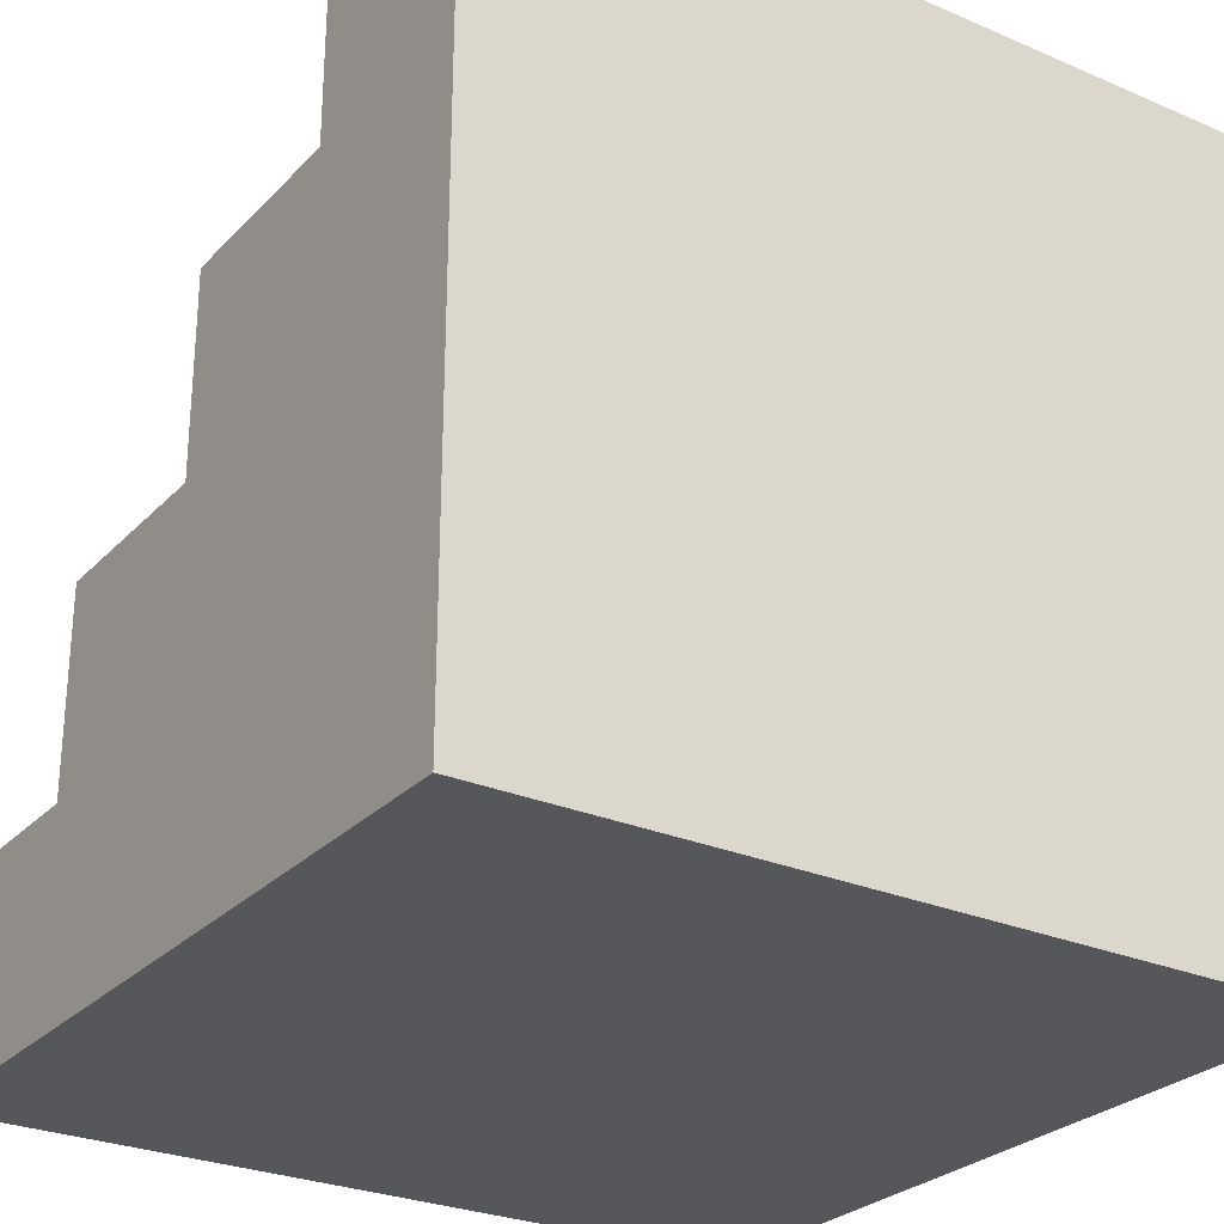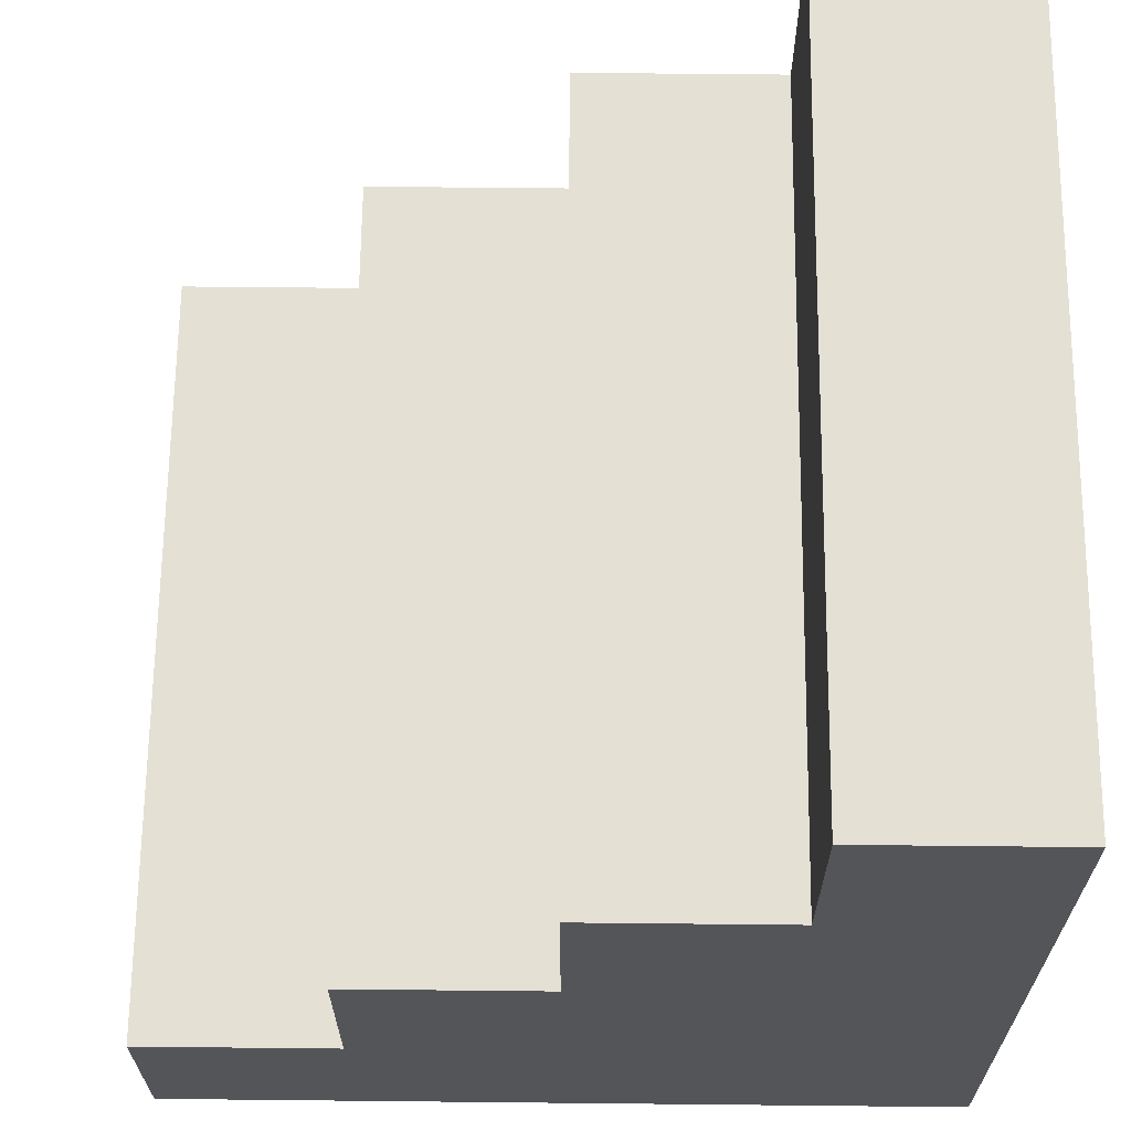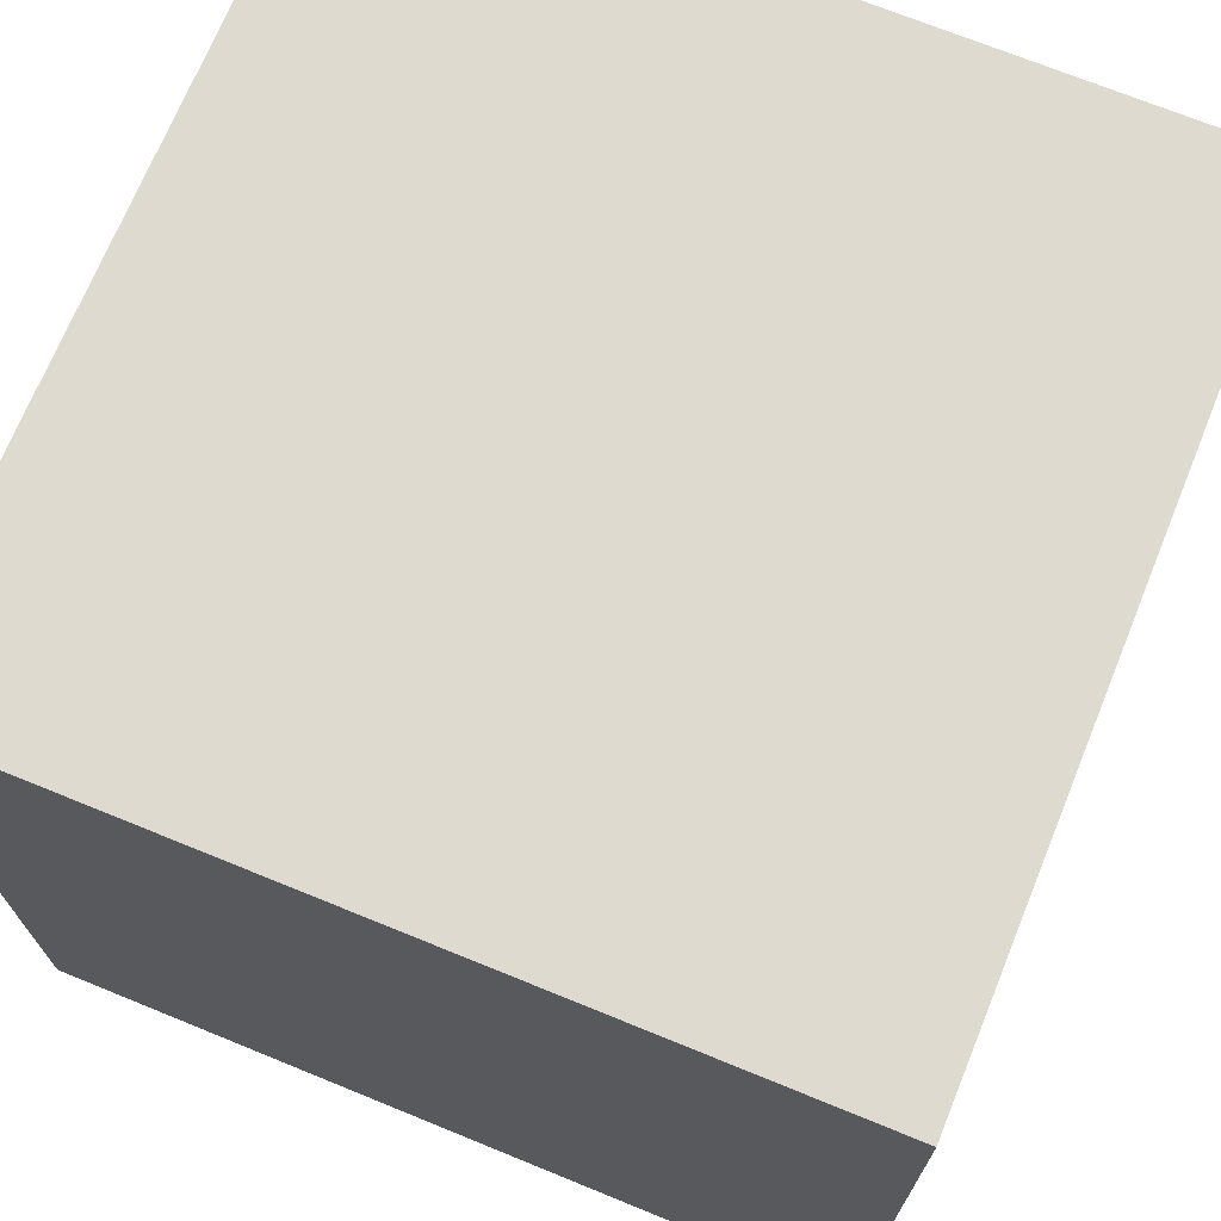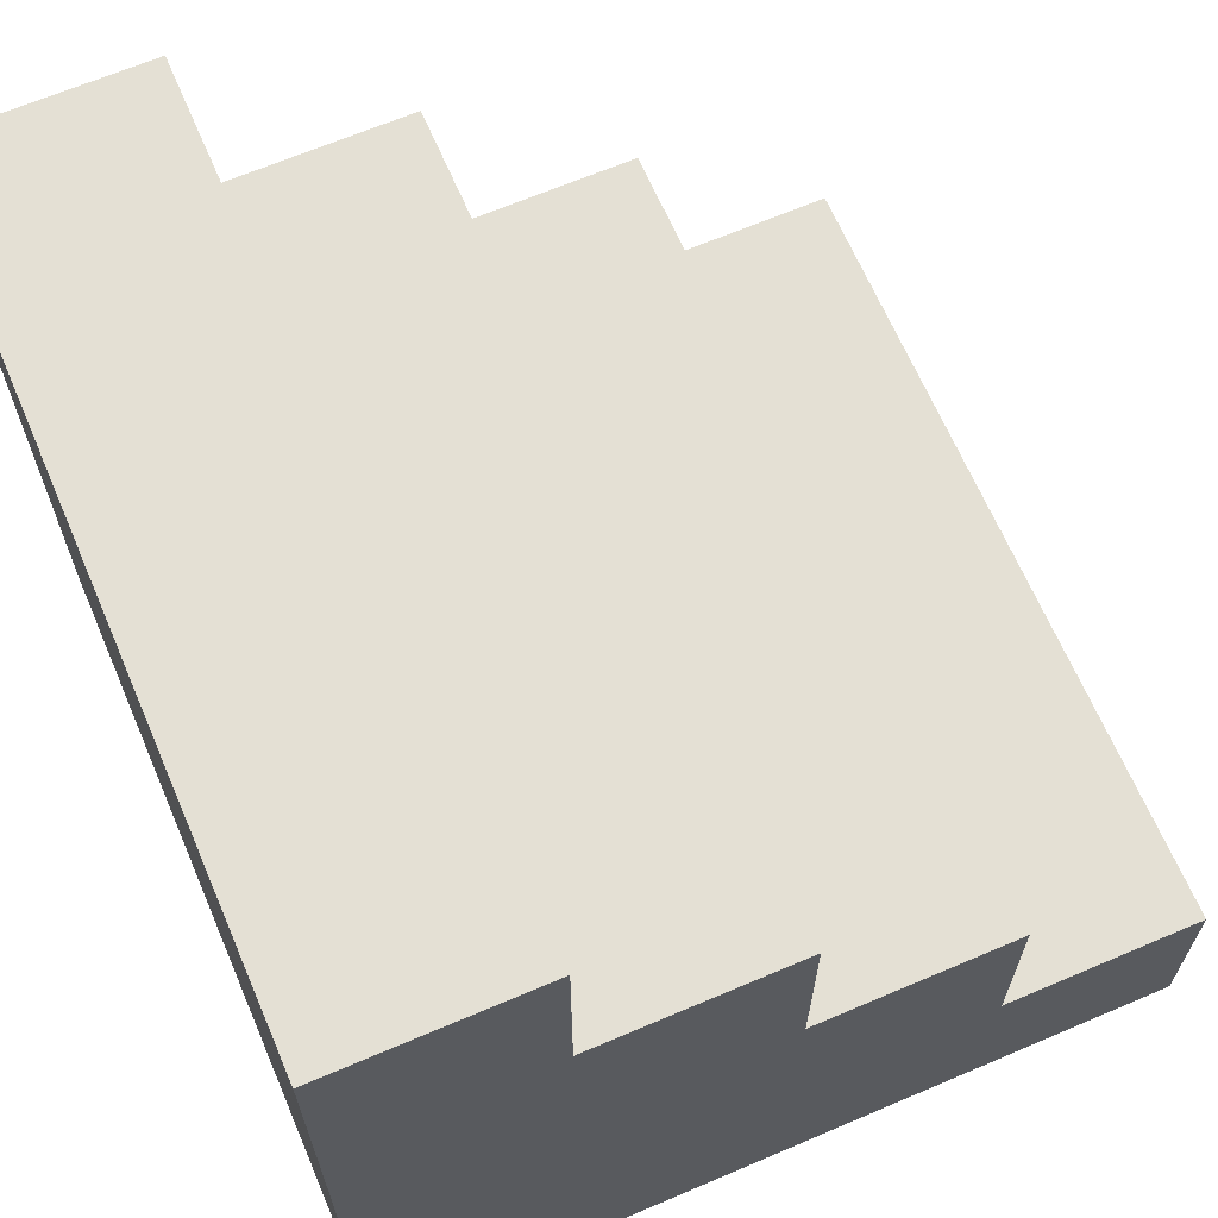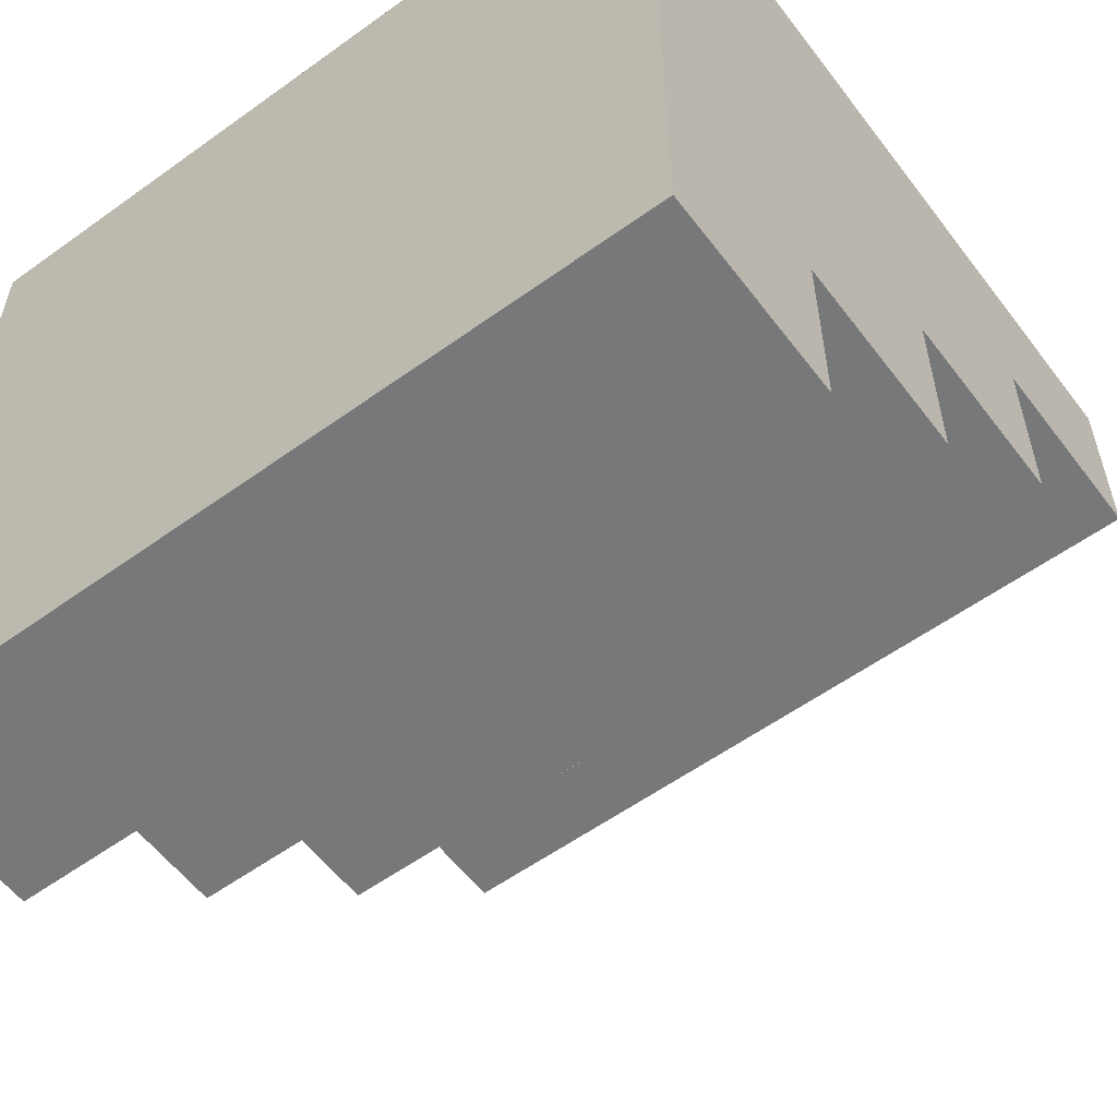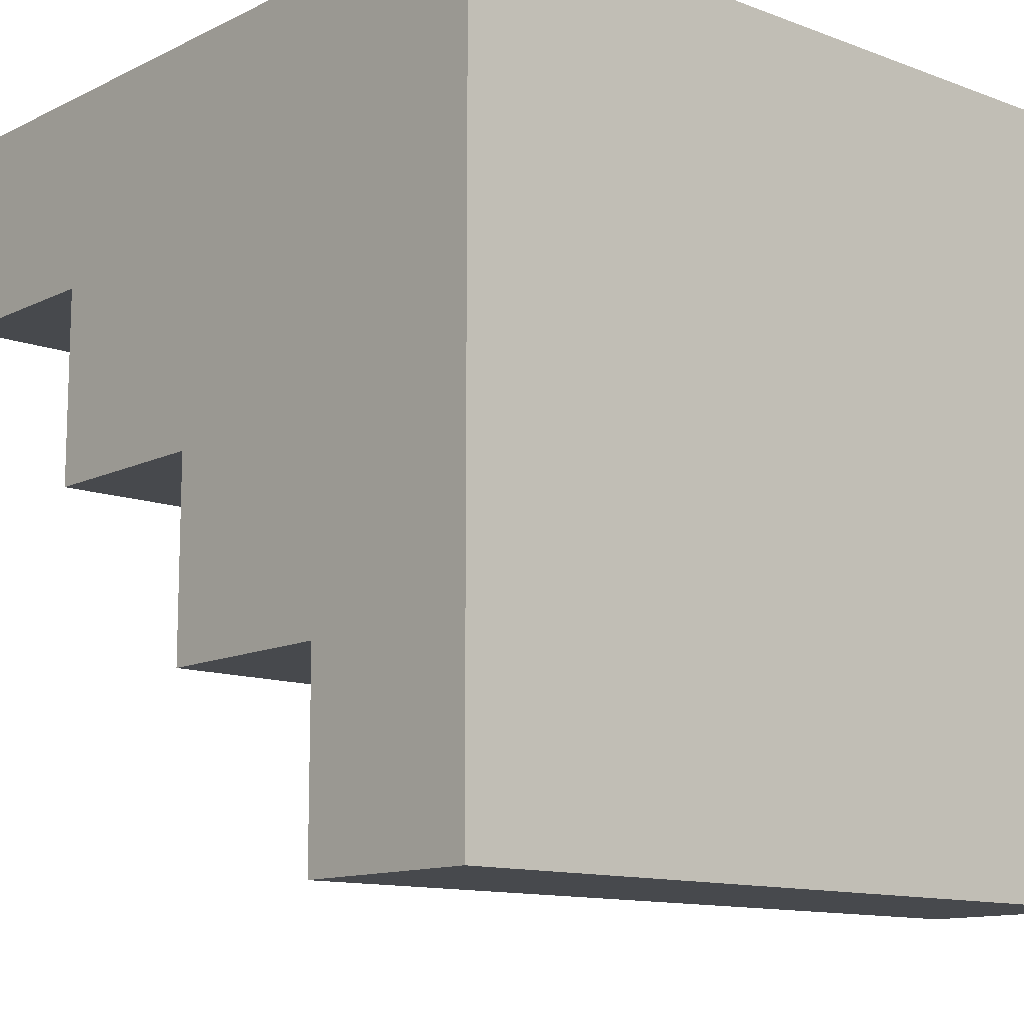
<metadata>
{"format":"obj","ext":"obj","renderer":"f3d","projection":"perspective","resolution":1024,"background":"white","views":[{"elev":-27.3,"azim":-33.5,"up":"+Y"},{"elev":66.0,"azim":-89.4,"up":"+Y"},{"elev":70.8,"azim":22.2,"up":"+Z"},{"elev":66.2,"azim":66.8,"up":"+Y"},{"elev":-57.4,"azim":36.8,"up":"+Z"},{"elev":-12.2,"azim":-41.3,"up":"+Z"}]}
</metadata>
<code>
o Stairs
v -0.5 0.5 0.25
v 0.5 0.5 0.25
v 0.5 -0.5 -0.5
v 0.5 0.5 0.5
v 0.5 -0.5 0.5
v -0.5 0.5 0.5
v -0.5 -0.5 0.5
v -0.5 -0.5 -0.5
v 0.5 -0.25 -0.5
v -0.5 -0.25 -0.5
v 0.5 0 -0.25
v 0.5 -0.25 -0.25
v 0.5 0.25 0
v 0.5 0 0
v 0.5 0.25 0.25
v -0.5 0.25 0.25
v -0.5 0.25 0
v -0.5 0 0
v -0.5 0 -0.25
v -0.5 -0.25 -0.25
f 2 1 6 4
f 15 2 4
f 6 1 16
f 3 5 7 8
f 18 19 20
f 7 16 18
f 16 17 18
f 8 10 9 3
f 2 15 16 1
f 8 20 10
f 16 15 13 17
f 14 18 17 13
f 3 9 12
f 18 14 11 19
f 12 20 19 11
f 5 3 12
f 14 13 15
f 5 4 6 7
f 12 11 14
f 9 10 20 12
f 12 14 5
f 14 15 5
f 15 4 5
f 7 6 16
f 18 20 7
f 20 8 7

</code>
